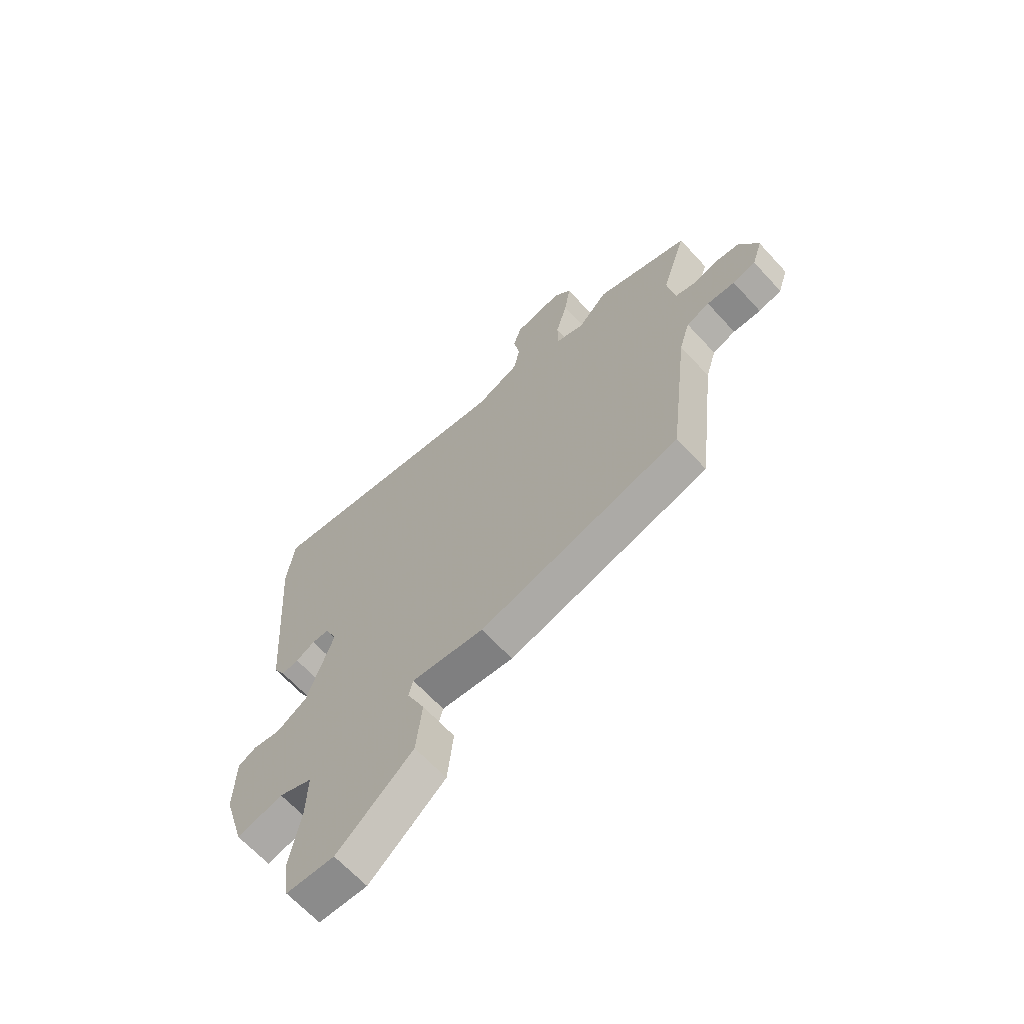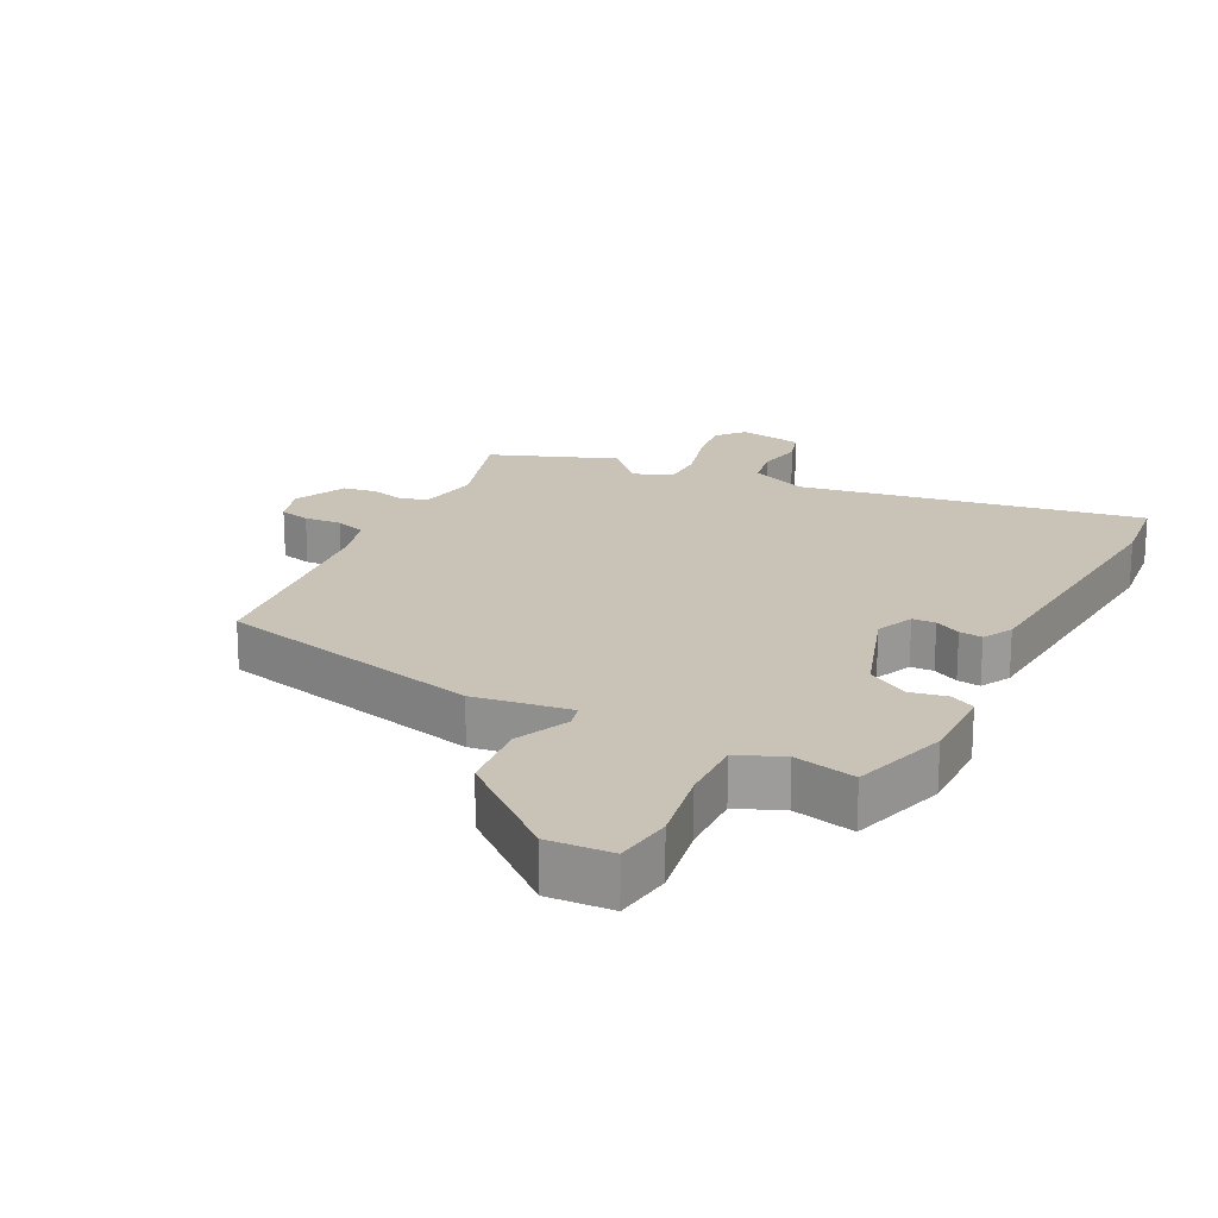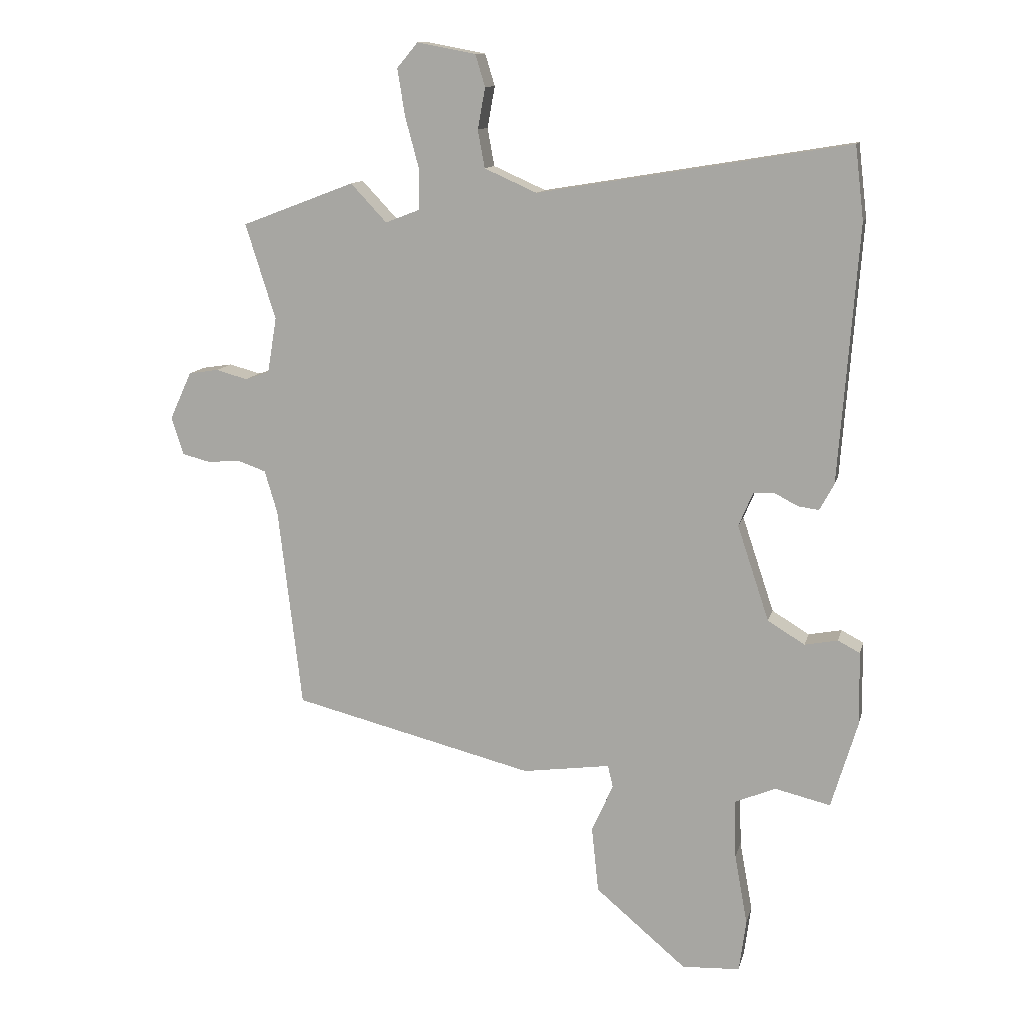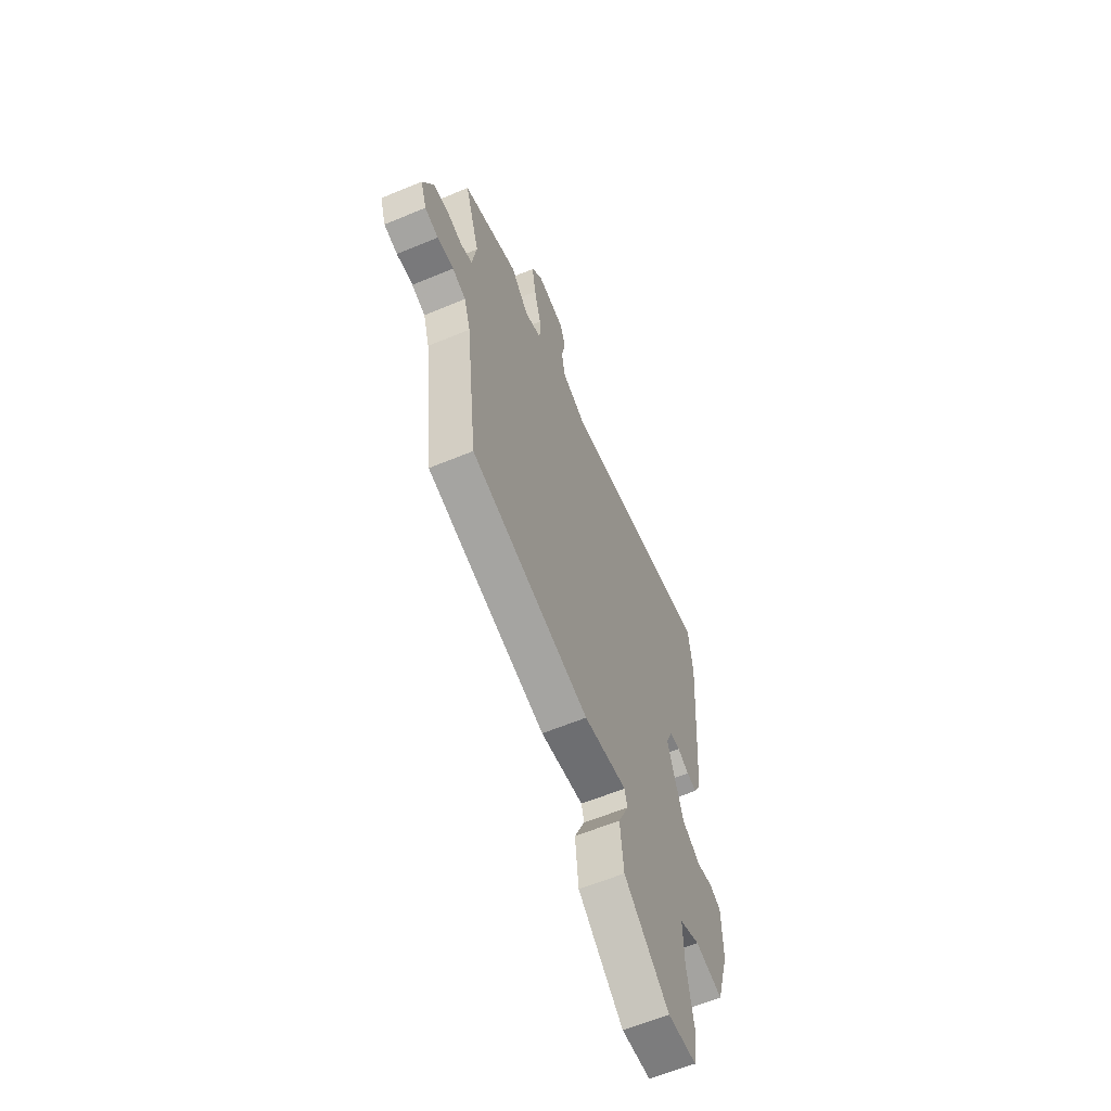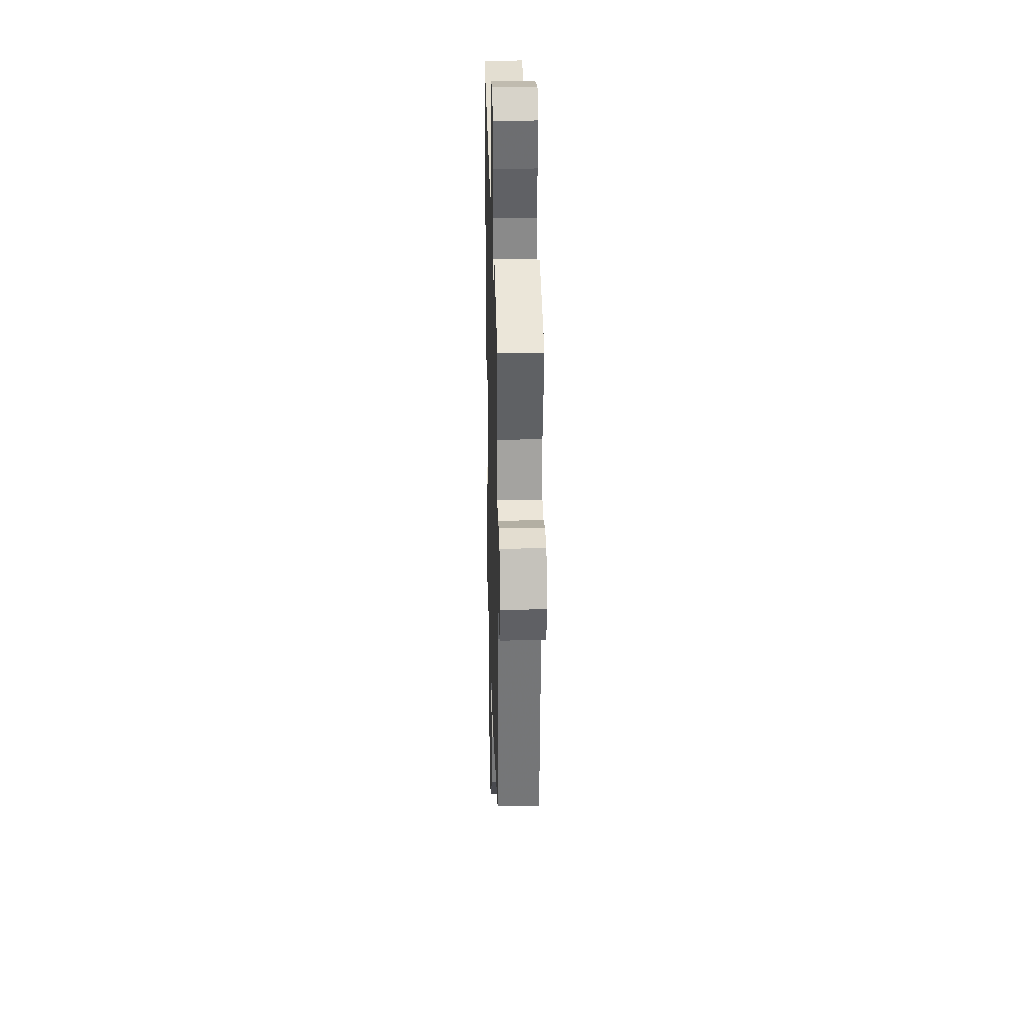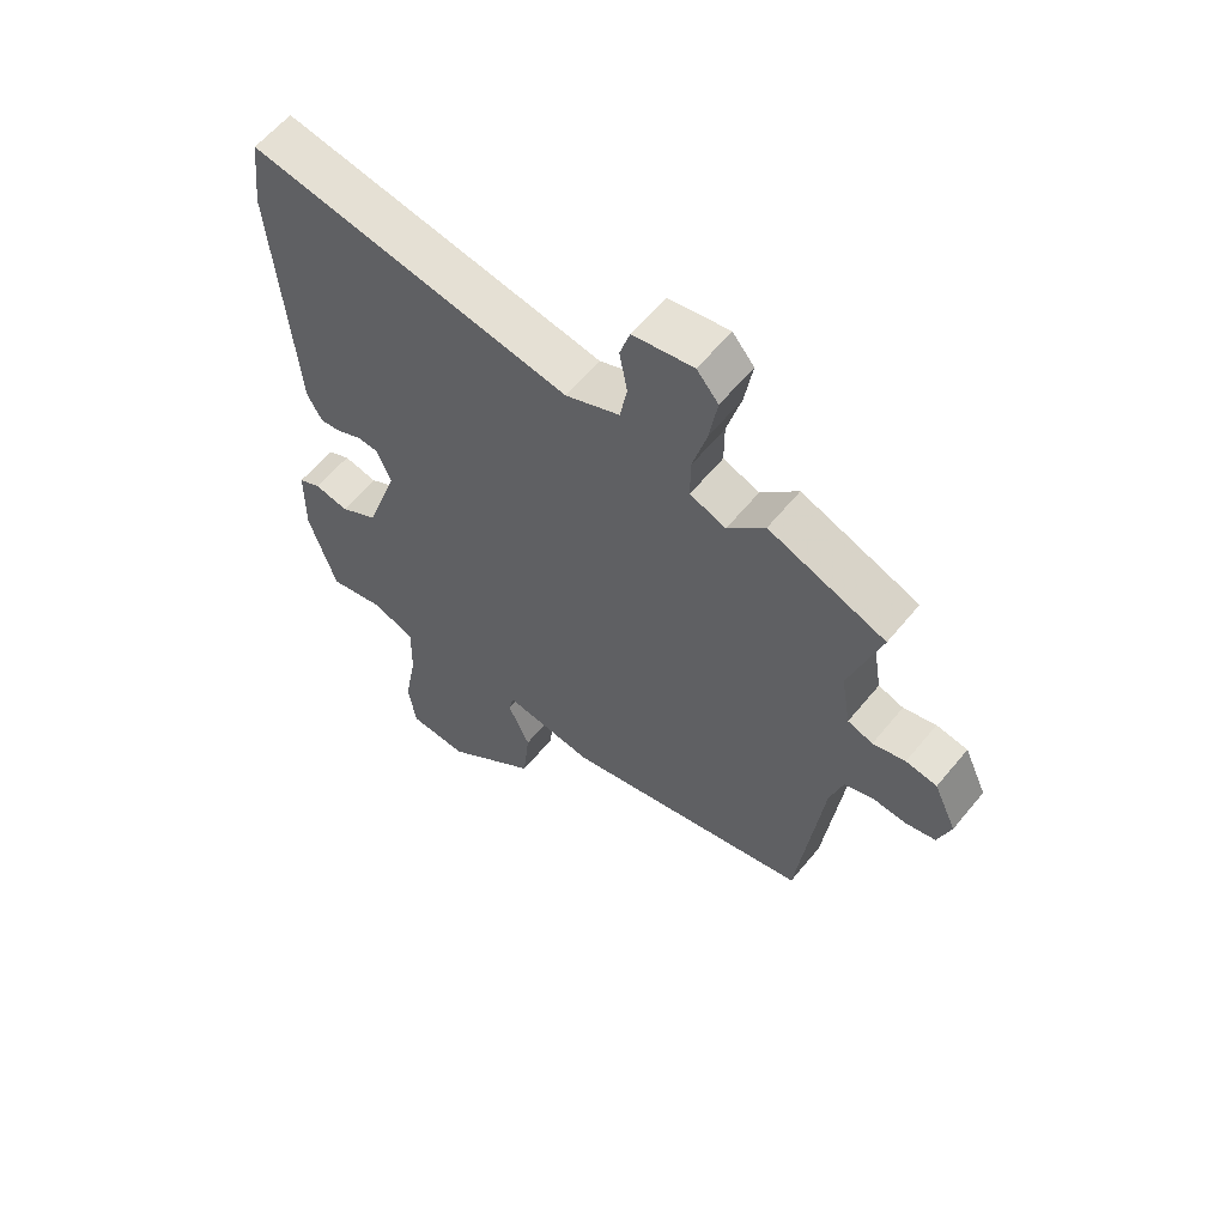
<metadata>
{"format":"obj","ext":"obj","renderer":"f3d","projection":"perspective","resolution":1024,"background":"white","views":[{"elev":-66.1,"azim":42.7,"up":"+Z"},{"elev":19.4,"azim":-153.1,"up":"+Y"},{"elev":12.1,"azim":-166.9,"up":"+Z"},{"elev":-61.4,"azim":112.9,"up":"+Z"},{"elev":26.7,"azim":88.4,"up":"+Z"},{"elev":60.5,"azim":39.2,"up":"+Z"}]}
</metadata>
<code>
v 0.379 0.07 0.546
v 0.574 0.07 0.472
v 0.522 0.07 0.307
v 0.538 0.07 0.211
v 0.58 0.07 0.197
v 0.634 0.07 0.212
v 0.686 0.07 0.204
v 0.724 0.07 0.121
v 0.703 0.07 0.056
v 0.655 0.07 0.044
v 0.597 0.07 0.048
v 0.549 0.07 0.031
v 0.527 0.07 -0.043
v 0.486 0.07 -0.392
v 0.069 0.07 -0.496
v -0.082 0.07 -0.475
v -0.091 0.07 -0.513
v -0.054 0.07 -0.596
v -0.066 0.07 -0.71
v -0.223 0.07 -0.843
v -0.323 0.07 -0.838
v -0.335 0.07 -0.748
v -0.313 0.07 -0.626
v -0.31 0.07 -0.524
v -0.38 0.07 -0.494
v -0.476 0.07 -0.517
v -0.521 0.07 -0.366
v -0.519 0.07 -0.239
v -0.481 0.07 -0.219
v -0.424 0.07 -0.23
v -0.36 0.07 -0.191
v -0.305 0.07 -0.026
v -0.33 0.07 0.033
v -0.366 0.07 0.034
v -0.406 0.07 0.013
v -0.442 0.07 0.008
v -0.467 0.07 0.054
v -0.5 0.07 0.497
v -0.485 0.07 0.623
v 0.051 0.07 0.535
v 0.141 0.07 0.575
v 0.153 0.07 0.64
v 0.14 0.07 0.711
v 0.157 0.07 0.766
v 0.258 0.07 0.785
v 0.294 0.07 0.742
v 0.281 0.07 0.661
v 0.257 0.07 0.572
v 0.257 0.07 0.503
v 0.317 0.07 0.48
v 0.379 0 0.546
v 0.574 0 0.472
v 0.522 0 0.307
v 0.538 0 0.211
v 0.58 0 0.197
v 0.634 0 0.212
v 0.686 0 0.204
v 0.724 0 0.121
v 0.703 0 0.056
v 0.655 0 0.044
v 0.597 0 0.048
v 0.549 0 0.031
v 0.527 0 -0.043
v 0.486 0 -0.392
v 0.069 0 -0.496
v -0.082 0 -0.475
v -0.091 0 -0.513
v -0.054 0 -0.596
v -0.066 0 -0.71
v -0.223 0 -0.843
v -0.323 0 -0.838
v -0.335 0 -0.748
v -0.313 0 -0.626
v -0.31 0 -0.524
v -0.38 0 -0.494
v -0.476 0 -0.517
v -0.521 0 -0.366
v -0.519 0 -0.239
v -0.481 0 -0.219
v -0.424 0 -0.23
v -0.36 0 -0.191
v -0.305 0 -0.026
v -0.33 0 0.033
v -0.366 0 0.034
v -0.406 0 0.013
v -0.442 0 0.008
v -0.467 0 0.054
v -0.5 0 0.497
v -0.485 0 0.623
v 0.051 0 0.535
v 0.141 0 0.575
v 0.153 0 0.64
v 0.14 0 0.711
v 0.157 0 0.766
v 0.258 0 0.785
v 0.294 0 0.742
v 0.281 0 0.661
v 0.257 0 0.572
v 0.257 0 0.503
v 0.317 0 0.48
f 46 47 48
f 45 46 48
f 44 45 48
f 43 44 48
f 42 43 48
f 41 42 48 49
f 40 41 49
f 38 39 40
f 37 38 40
f 36 37 40
f 35 36 40
f 34 35 40
f 40 49 50
f 34 40 50
f 33 34 50
f 28 29 30
f 27 28 30
f 26 27 30
f 25 26 30
f 24 25 30 31
f 21 22 23
f 20 21 23
f 19 20 23
f 18 19 23
f 17 18 23
f 16 17 23 24
f 13 14 15 16
f 24 31 32
f 16 24 32
f 13 16 32
f 12 13 32
f 9 10 11
f 8 9 11
f 7 8 11
f 6 7 11
f 5 6 11
f 12 32 33
f 11 12 33
f 5 11 33
f 4 5 33
f 50 1 2 3
f 3 4 33 50
f 98 97 96
f 98 96 95
f 98 95 94
f 98 94 93
f 98 93 92
f 99 98 92 91
f 99 91 90
f 90 89 88
f 90 88 87
f 90 87 86
f 90 86 85
f 90 85 84
f 100 99 90
f 100 90 84
f 100 84 83
f 80 79 78
f 80 78 77
f 80 77 76
f 80 76 75
f 81 80 75 74
f 73 72 71
f 73 71 70
f 73 70 69
f 73 69 68
f 73 68 67
f 74 73 67 66
f 66 65 64 63
f 82 81 74
f 82 74 66
f 82 66 63
f 82 63 62
f 61 60 59
f 61 59 58
f 61 58 57
f 61 57 56
f 61 56 55
f 83 82 62
f 83 62 61
f 83 61 55
f 83 55 54
f 53 52 51 100
f 100 83 54 53
f 1 51 52 2
f 2 52 53 3
f 3 53 54 4
f 4 54 55 5
f 5 55 56 6
f 6 56 57 7
f 7 57 58 8
f 8 58 59 9
f 9 59 60 10
f 10 60 61 11
f 11 61 62 12
f 12 62 63 13
f 13 63 64 14
f 14 64 65 15
f 15 65 66 16
f 16 66 67 17
f 17 67 68 18
f 18 68 69 19
f 19 69 70 20
f 20 70 71 21
f 21 71 72 22
f 22 72 73 23
f 23 73 74 24
f 24 74 75 25
f 25 75 76 26
f 26 76 77 27
f 27 77 78 28
f 28 78 79 29
f 29 79 80 30
f 30 80 81 31
f 31 81 82 32
f 32 82 83 33
f 33 83 84 34
f 34 84 85 35
f 35 85 86 36
f 36 86 87 37
f 37 87 88 38
f 38 88 89 39
f 39 89 90 40
f 40 90 91 41
f 41 91 92 42
f 42 92 93 43
f 43 93 94 44
f 44 94 95 45
f 45 95 96 46
f 46 96 97 47
f 47 97 98 48
f 48 98 99 49
f 49 99 100 50
f 50 100 51 1

</code>
